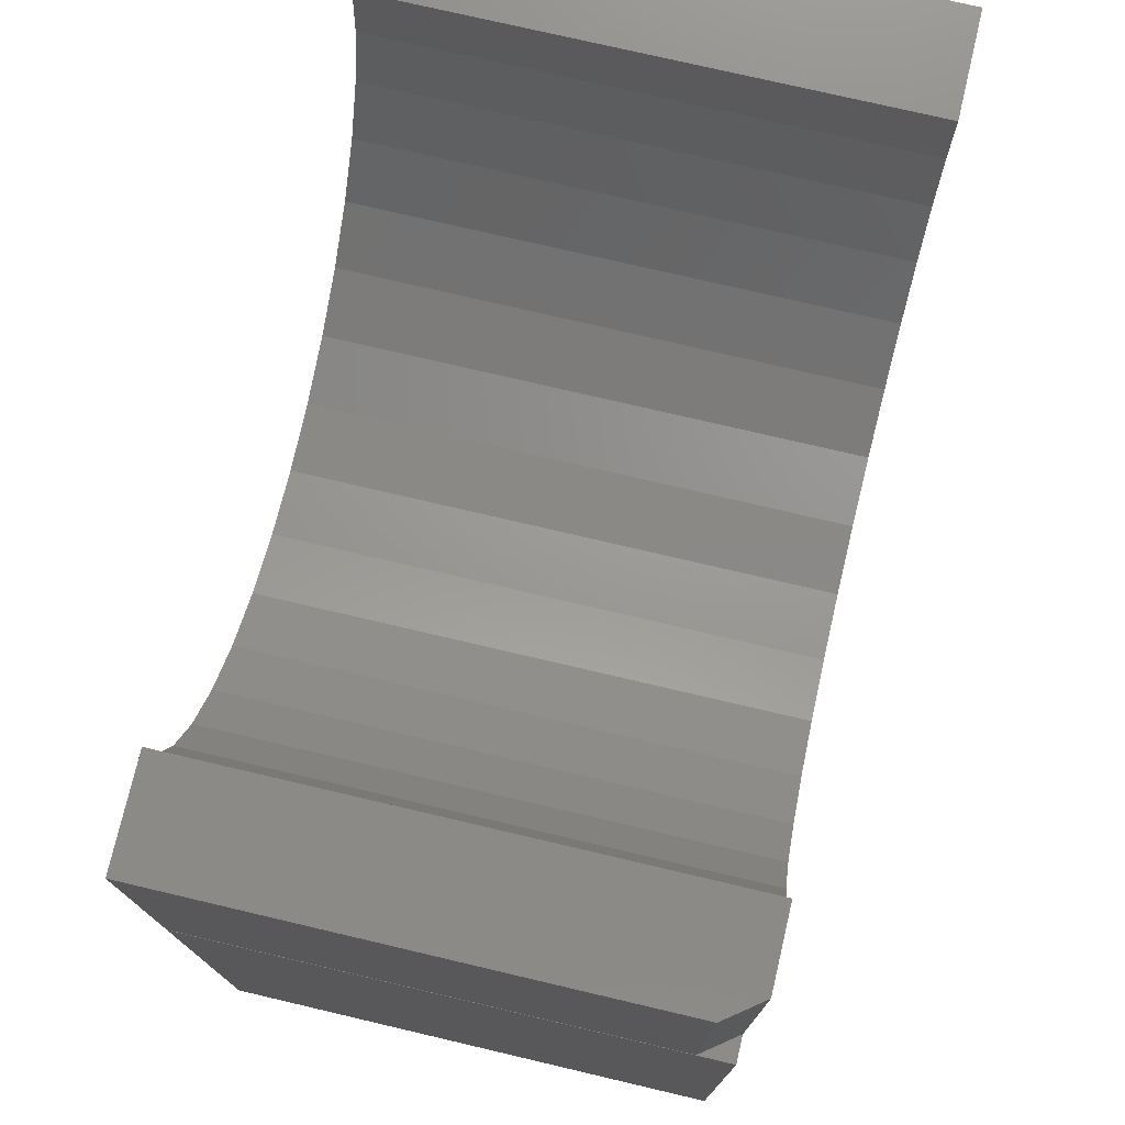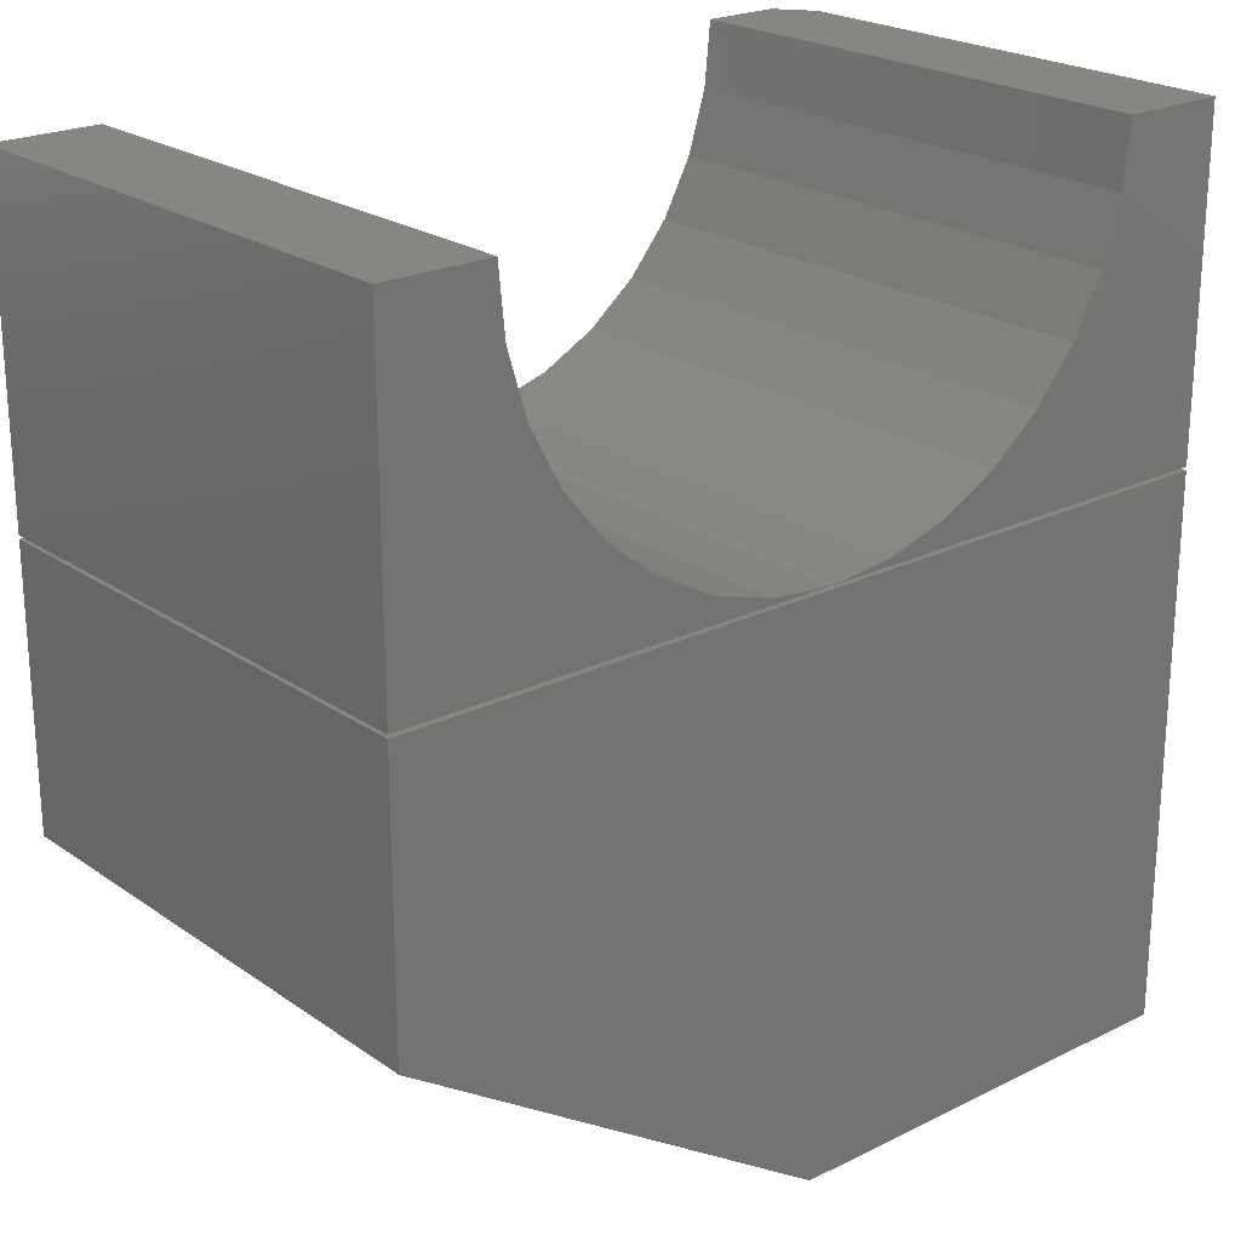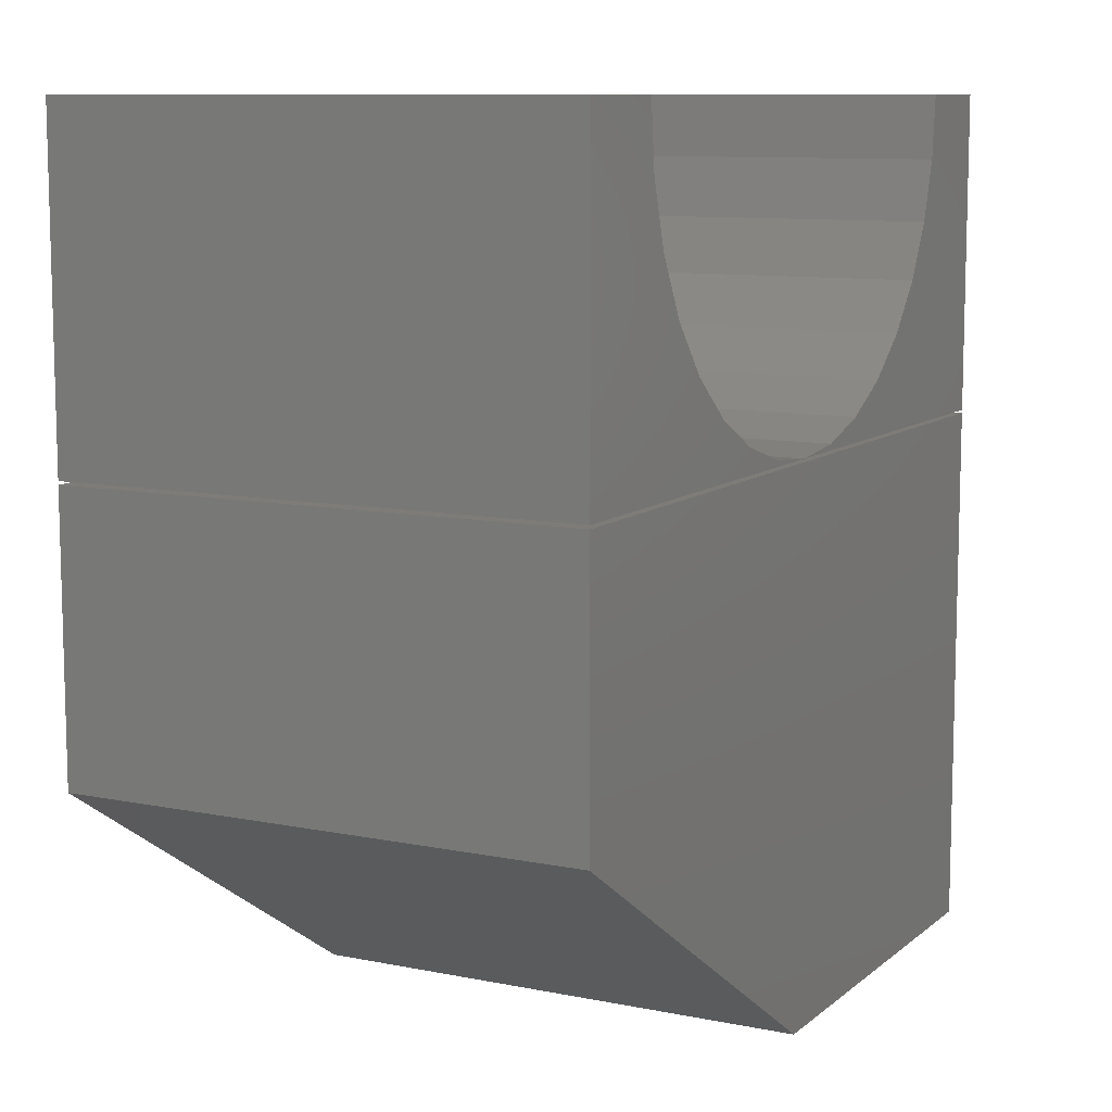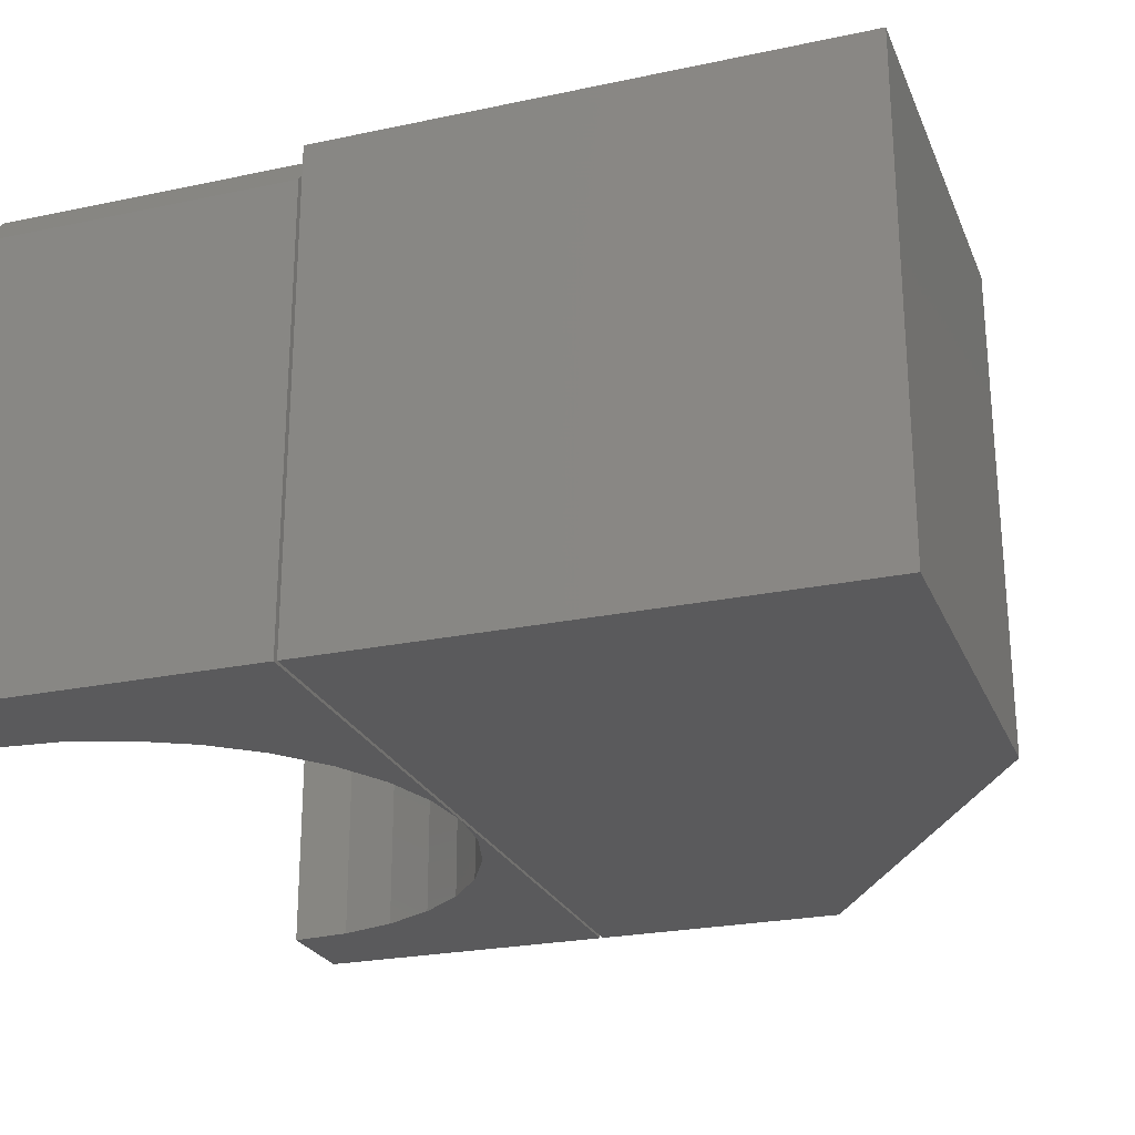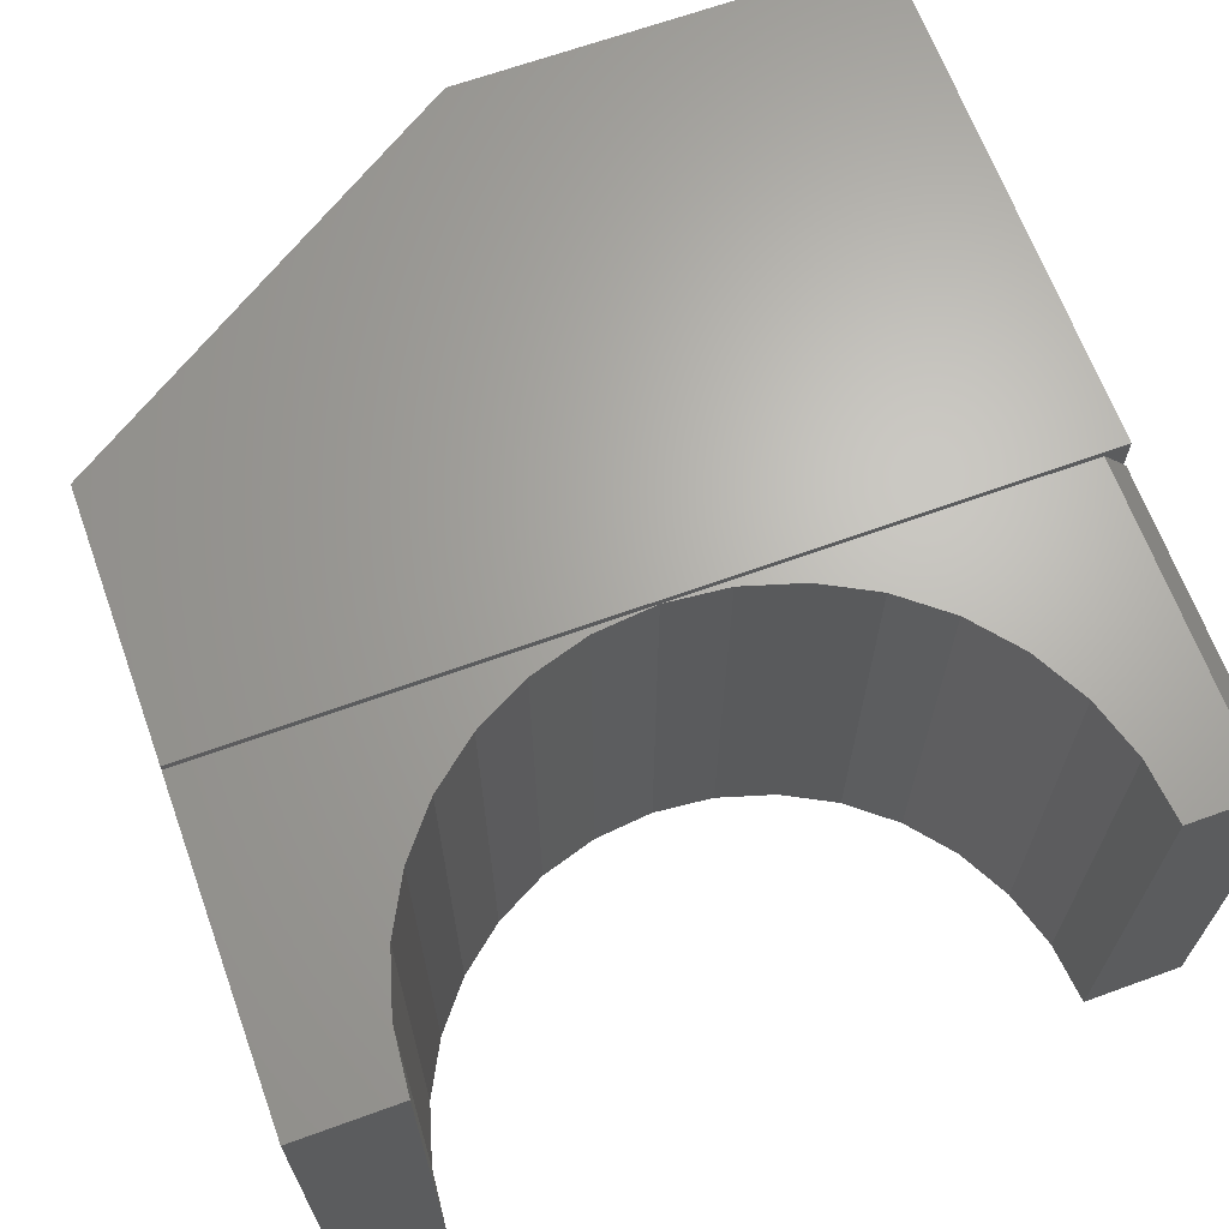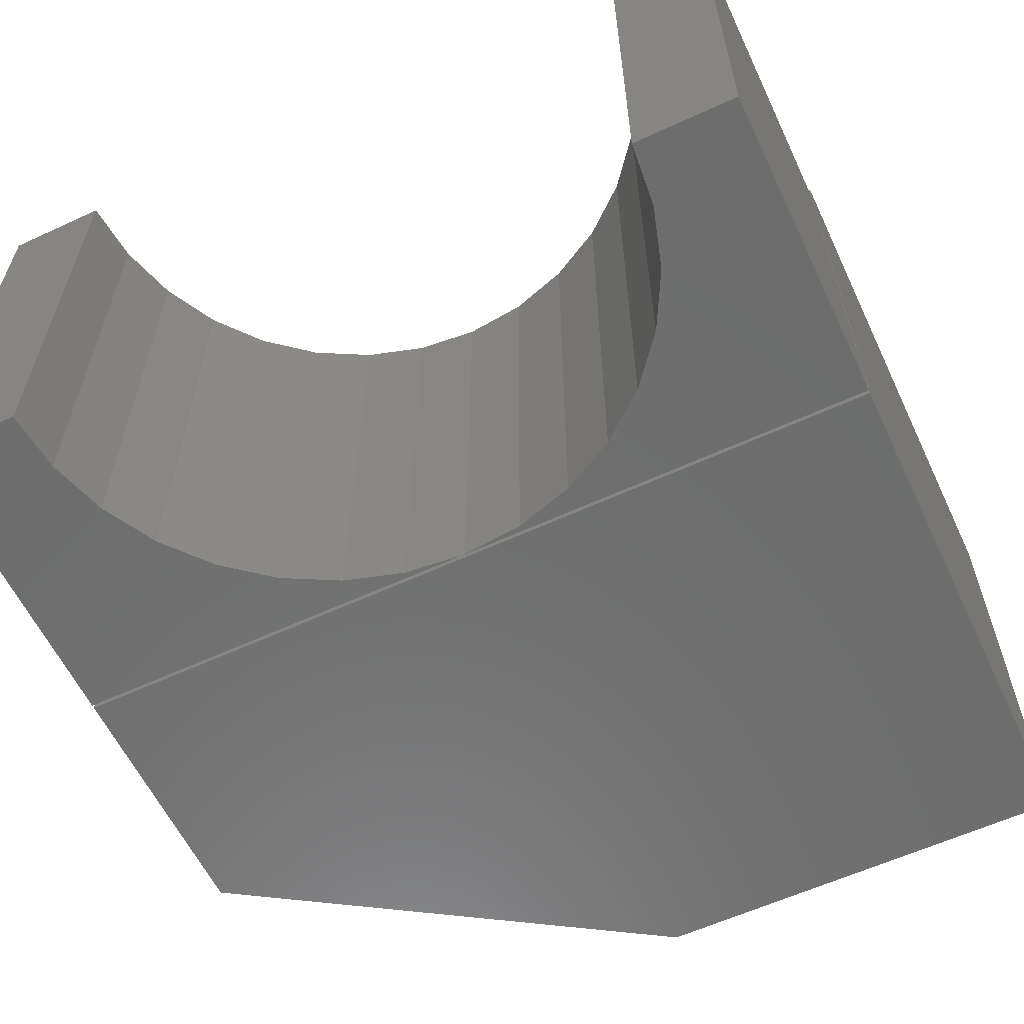
<metadata>
{"format":"stl","ext":"stl","renderer":"f3d","projection":"perspective","resolution":1024,"background":"white","views":[{"elev":75.5,"azim":-76.8,"up":"+Y"},{"elev":22.6,"azim":139.7,"up":"+Y"},{"elev":9.8,"azim":117.7,"up":"+Y"},{"elev":-24.6,"azim":-70.9,"up":"+Z"},{"elev":66.1,"azim":160.0,"up":"+Z"},{"elev":-59.8,"azim":-154.7,"up":"+Z"}]}
</metadata>
<code>
# stl→obj: 56 verts, 104 faces
v -0.7266 0 0.4453
v -0.375 0 0.4453
v -0.4304 0.005461 0.4453
v -0.4838 0.02163 0.4453
v -0.5329 0.0479 0.4453
v -0.576 0.08324 0.4453
v -0.6113 0.1263 0.4453
v -0.6376 0.1754 0.4453
v -0.6537 0.2288 0.4453
v -0.6592 0.2842 0.4453
v -0.7266 0.2842 0.4453
v -0.75 0.2842 0
v -0.75 0 0
v -0.75 0.2842 0.4141
v -0.75 0 0.4141
v -0.6592 0.2842 0
v -0.375 0 0
v 0 0 0.4453
v 0 0.2842 0.4453
v -0.09079 0.2842 0.4453
v -0.09625 0.2288 0.4453
v -0.1124 0.1754 0.4453
v -0.1387 0.1263 0.4453
v -0.174 0.08324 0.4453
v -0.2171 0.0479 0.4453
v -0.2662 0.02163 0.4453
v -0.3196 0.005461 0.4453
v 0 0 0
v -0.3196 0.005461 0
v -0.2662 0.02163 0
v -0.2171 0.0479 0
v -0.174 0.08324 0
v -0.1387 0.1263 0
v -0.1124 0.1754 0
v -0.09625 0.2288 0
v -0.09079 0.2842 0
v 0 0.2842 0
v -0.6537 0.2288 0
v -0.6376 0.1754 0
v -0.6113 0.1263 0
v -0.576 0.08324 0
v -0.5329 0.0479 0
v -0.4838 0.02163 0
v -0.4304 0.005461 0
v -0.75 -0.4766 0.4453
v -0.3711 -0.4766 0.4453
v 0 -0.2397 0.4453
v 0 -0.002878 0.4453
v -0.3711 -0.002878 0.4453
v -0.75 -0.002878 0.4453
v -0.75 -0.4766 0
v -0.75 -0.002878 0
v -0.3711 -0.002878 0
v 0 -0.002878 0
v 0 -0.2397 0
v -0.3711 -0.4766 0
f 1 2 3
f 1 3 4
f 1 4 5
f 1 5 6
f 1 6 7
f 1 7 8
f 1 8 9
f 1 9 10
f 1 10 11
f 12 13 14
f 14 13 15
f 16 12 10
f 10 12 14
f 10 14 11
f 13 17 15
f 15 17 2
f 15 2 1
f 1 11 15
f 15 11 14
f 18 19 20
f 18 20 21
f 18 21 22
f 18 22 23
f 18 23 24
f 18 24 25
f 18 25 26
f 18 26 27
f 18 27 2
f 28 17 29
f 28 29 30
f 28 30 31
f 28 31 32
f 28 32 33
f 28 33 34
f 28 34 35
f 28 35 36
f 28 36 37
f 32 23 33
f 33 23 22
f 33 22 34
f 34 22 21
f 34 21 35
f 35 21 20
f 35 20 36
f 23 32 24
f 24 32 31
f 24 31 25
f 25 31 30
f 25 30 26
f 26 30 29
f 26 29 27
f 27 29 17
f 27 17 2
f 17 28 2
f 2 28 18
f 13 12 16
f 13 16 38
f 13 38 39
f 13 39 40
f 13 40 41
f 13 41 42
f 13 42 43
f 13 43 44
f 13 44 17
f 41 5 42
f 42 5 4
f 42 4 43
f 43 4 3
f 43 3 44
f 44 3 2
f 44 2 17
f 5 41 6
f 6 41 40
f 6 40 7
f 7 40 39
f 7 39 8
f 8 39 38
f 8 38 9
f 9 38 16
f 9 16 10
f 37 36 19
f 19 36 20
f 28 37 18
f 18 37 19
f 45 46 47
f 45 47 48
f 45 48 49
f 45 49 50
f 51 52 53
f 51 53 54
f 51 54 55
f 51 55 56
f 50 52 45
f 45 52 51
f 49 53 50
f 50 53 52
f 48 54 49
f 49 54 53
f 55 54 47
f 47 54 48
f 56 55 46
f 46 55 47
f 51 56 45
f 45 56 46

</code>
